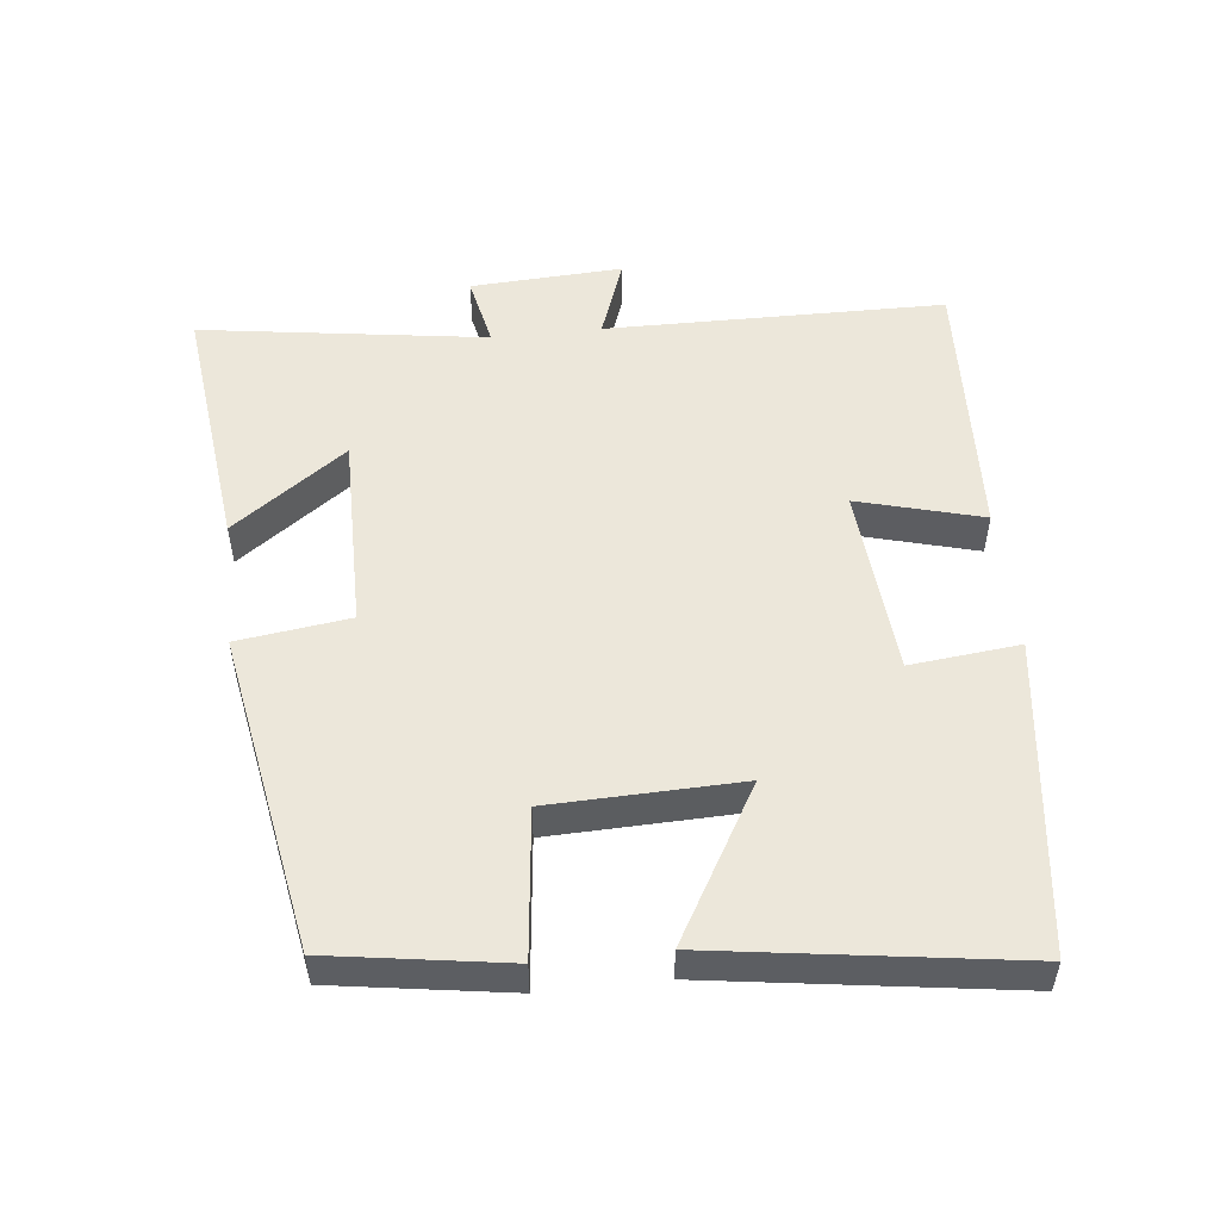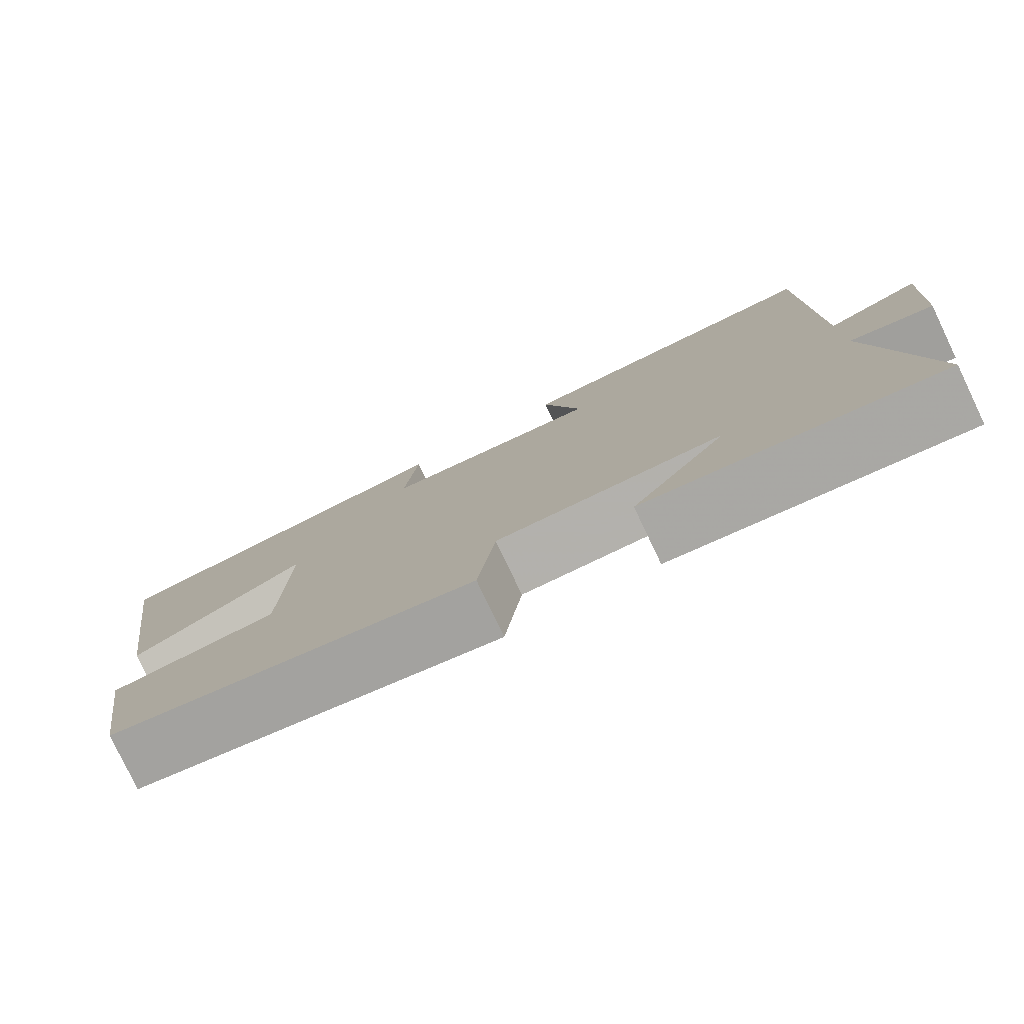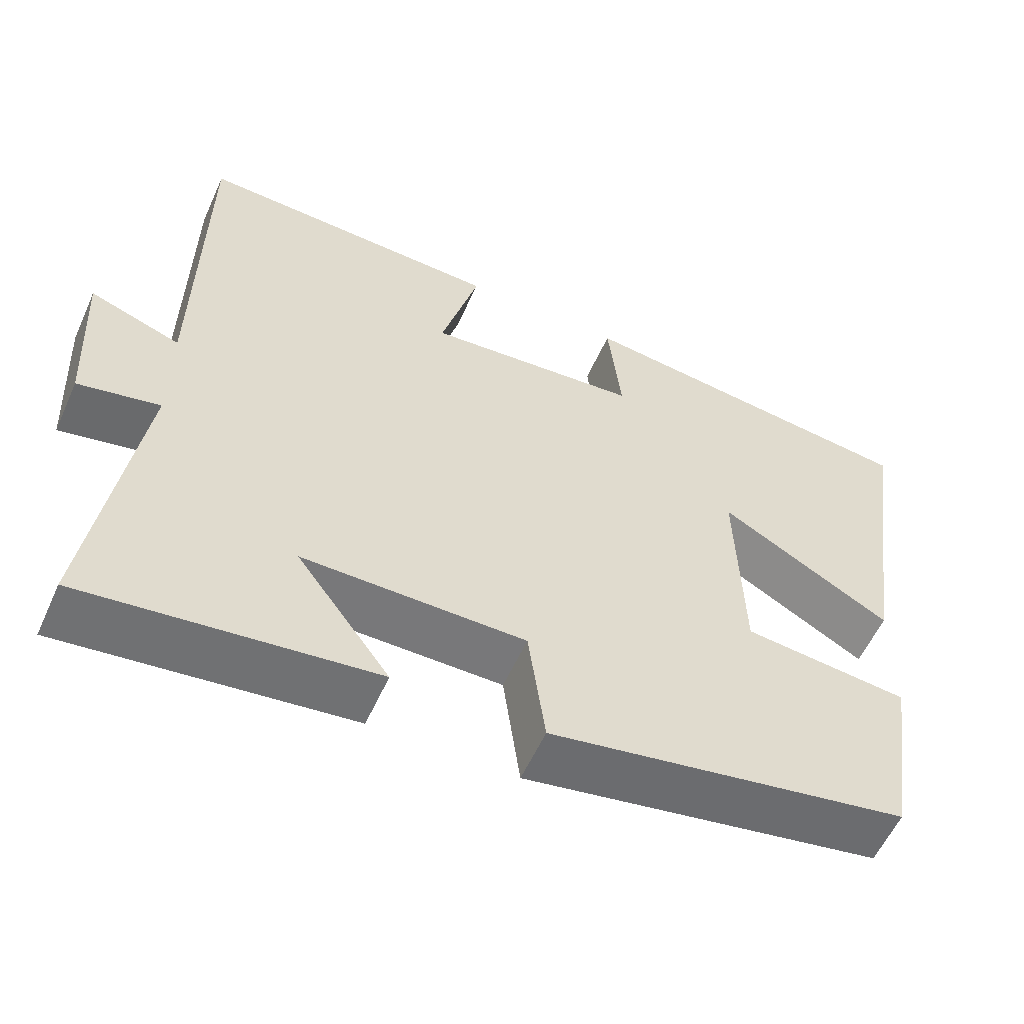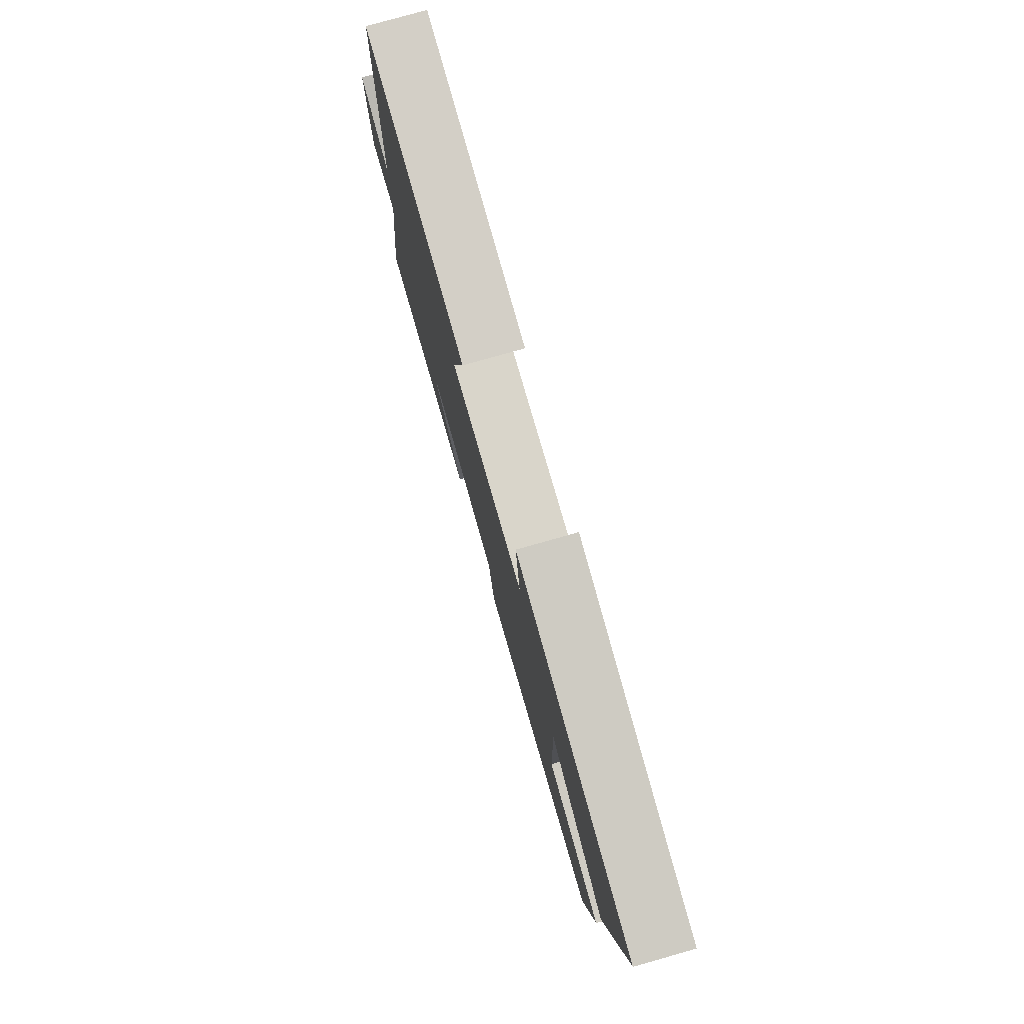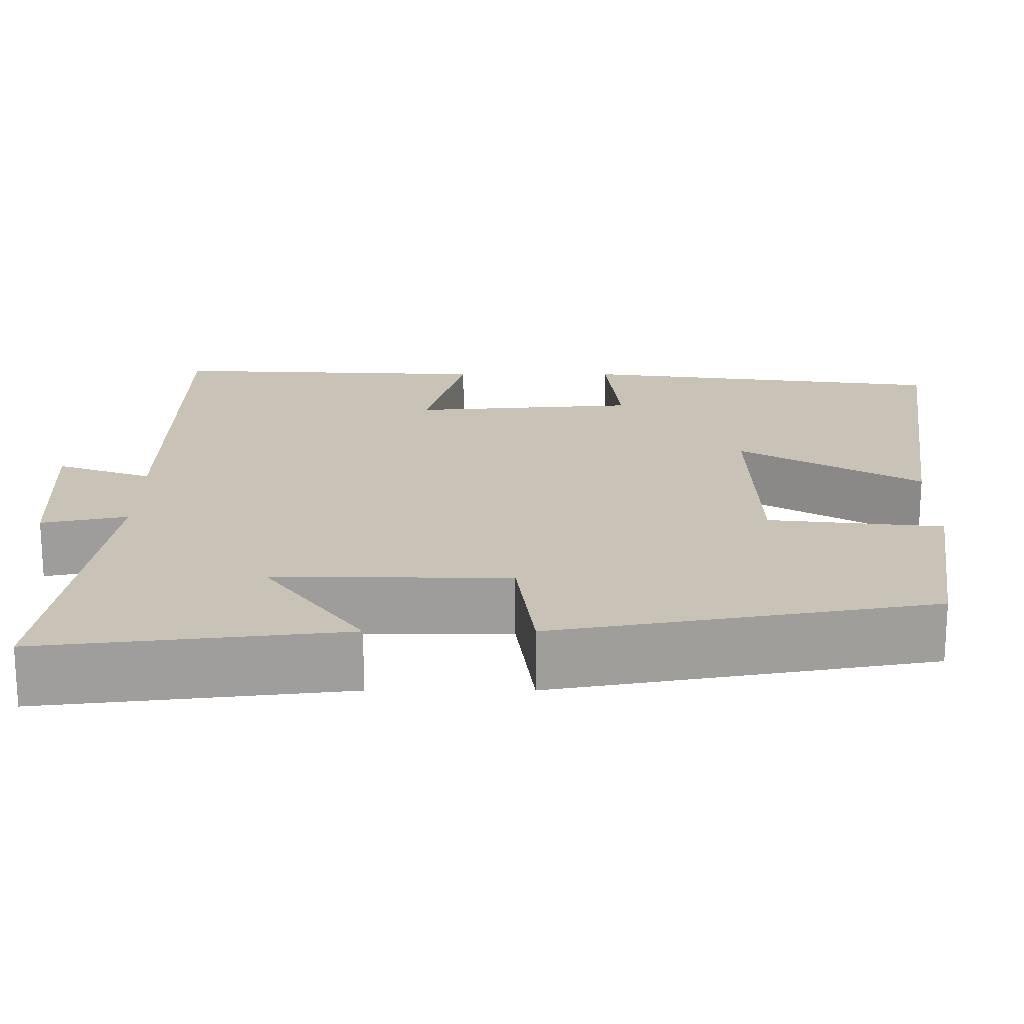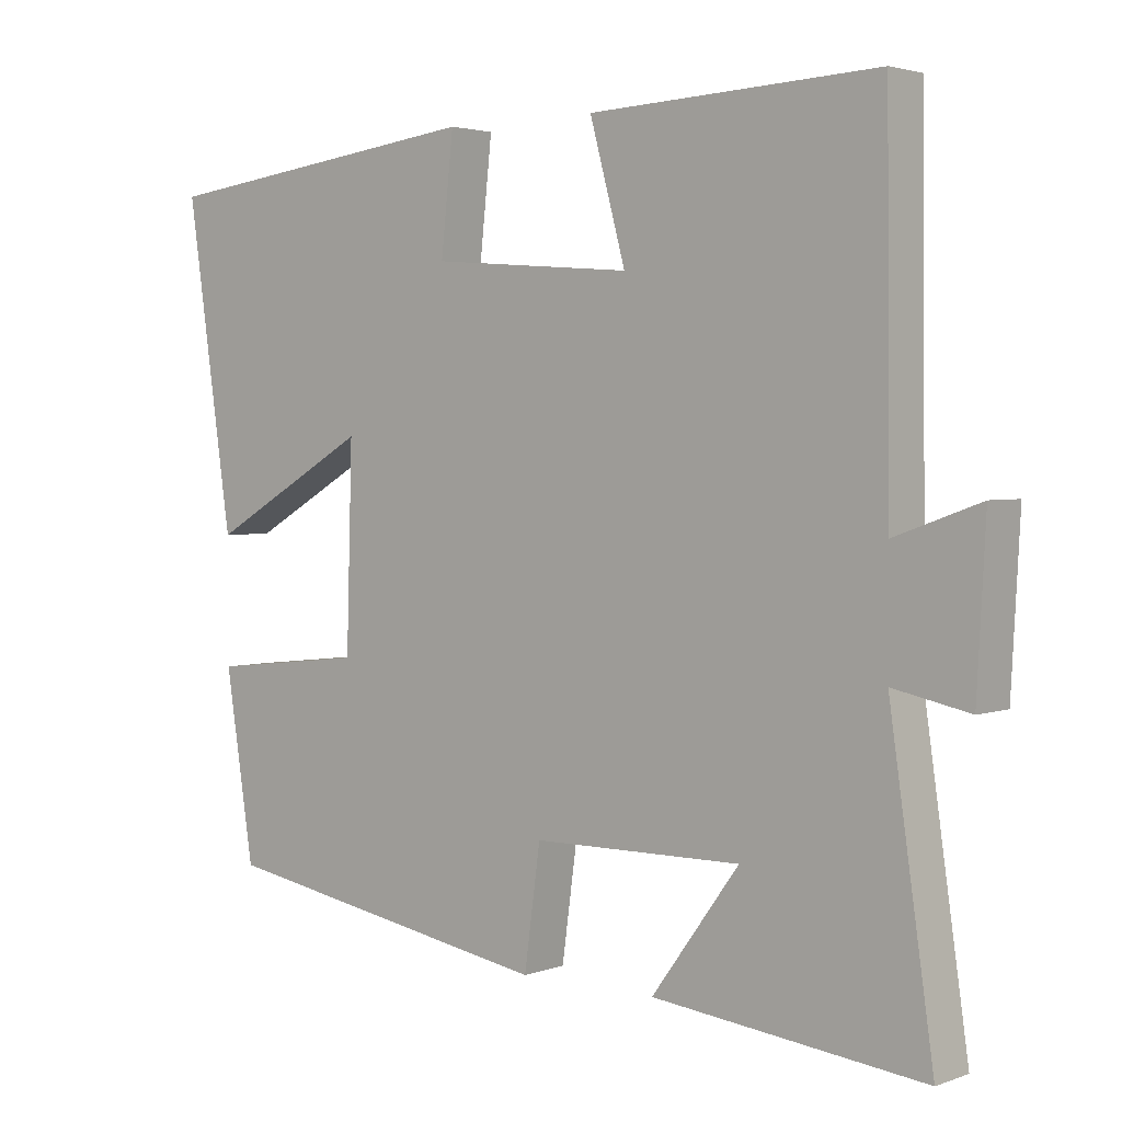
<metadata>
{"format":"obj","ext":"obj","renderer":"f3d","projection":"perspective","resolution":1024,"background":"white","views":[{"elev":52.1,"azim":-96.2,"up":"+Y"},{"elev":-78.9,"azim":25.5,"up":"+Z"},{"elev":-57.4,"azim":155.9,"up":"+Z"},{"elev":78.8,"azim":-105.8,"up":"+Z"},{"elev":-70.5,"azim":180.0,"up":"+Z"},{"elev":2.8,"azim":39.4,"up":"+Z"}]}
</metadata>
<code>
v -0.563 0.07 0.443
v -0.111 0.07 0.5
v -0.128 0.07 0.342
v 0.148 0.07 0.32
v 0.099 0.07 0.5
v 0.495 0.07 0.518
v 0.5 0.07 0.027
v 0.617 0.07 0.069
v 0.605 0.07 -0.151
v 0.5 0.07 -0.129
v 0.56 0.07 -0.543
v 0.189 0.07 -0.5
v 0.309 0.07 -0.336
v 0.023 0.07 -0.338
v 0.001 0.07 -0.5
v -0.461 0.07 -0.418
v -0.5 0.07 -0.164
v -0.287 0.07 -0.141
v -0.279 0.07 0.133
v -0.5 0.07 0.006
v -0.563 0 0.443
v -0.111 0 0.5
v -0.128 0 0.342
v 0.148 0 0.32
v 0.099 0 0.5
v 0.495 0 0.518
v 0.5 0 0.027
v 0.617 0 0.069
v 0.605 0 -0.151
v 0.5 0 -0.129
v 0.56 0 -0.543
v 0.189 0 -0.5
v 0.309 0 -0.336
v 0.023 0 -0.338
v 0.001 0 -0.5
v -0.461 0 -0.418
v -0.5 0 -0.164
v -0.287 0 -0.141
v -0.279 0 0.133
v -0.5 0 0.006
f 1 2 3
f 20 1 3
f 19 20 3
f 18 19 3 4
f 16 17 18
f 15 16 18
f 14 15 18
f 13 14 18 4
f 10 11 12 13
f 10 13 4
f 7 8 9 10
f 6 7 10
f 5 6 10
f 4 5 10
f 23 22 21
f 23 21 40
f 23 40 39
f 24 23 39 38
f 38 37 36
f 38 36 35
f 38 35 34
f 24 38 34 33
f 33 32 31 30
f 24 33 30
f 30 29 28 27
f 30 27 26
f 30 26 25
f 30 25 24
f 1 21 22 2
f 2 22 23 3
f 3 23 24 4
f 4 24 25 5
f 5 25 26 6
f 6 26 27 7
f 7 27 28 8
f 8 28 29 9
f 9 29 30 10
f 10 30 31 11
f 11 31 32 12
f 12 32 33 13
f 13 33 34 14
f 14 34 35 15
f 15 35 36 16
f 16 36 37 17
f 17 37 38 18
f 18 38 39 19
f 19 39 40 20
f 20 40 21 1

</code>
